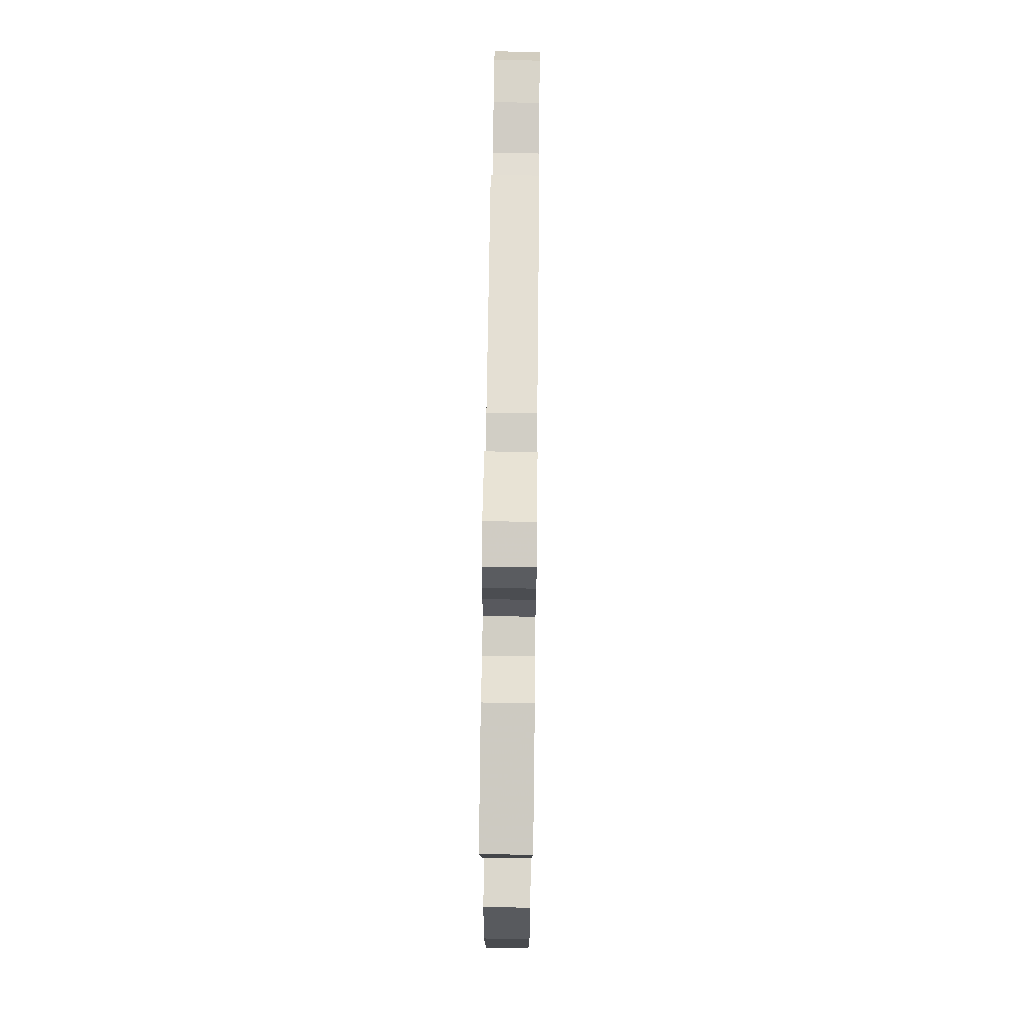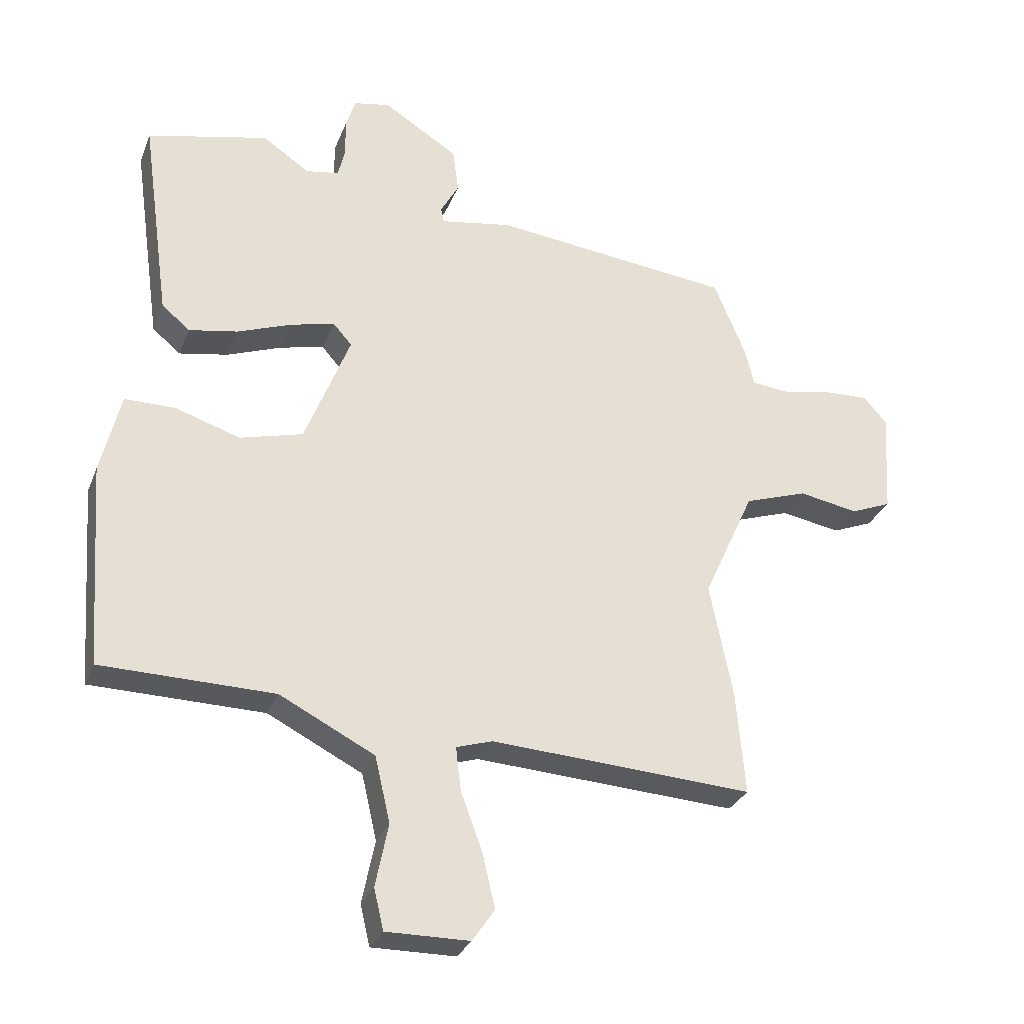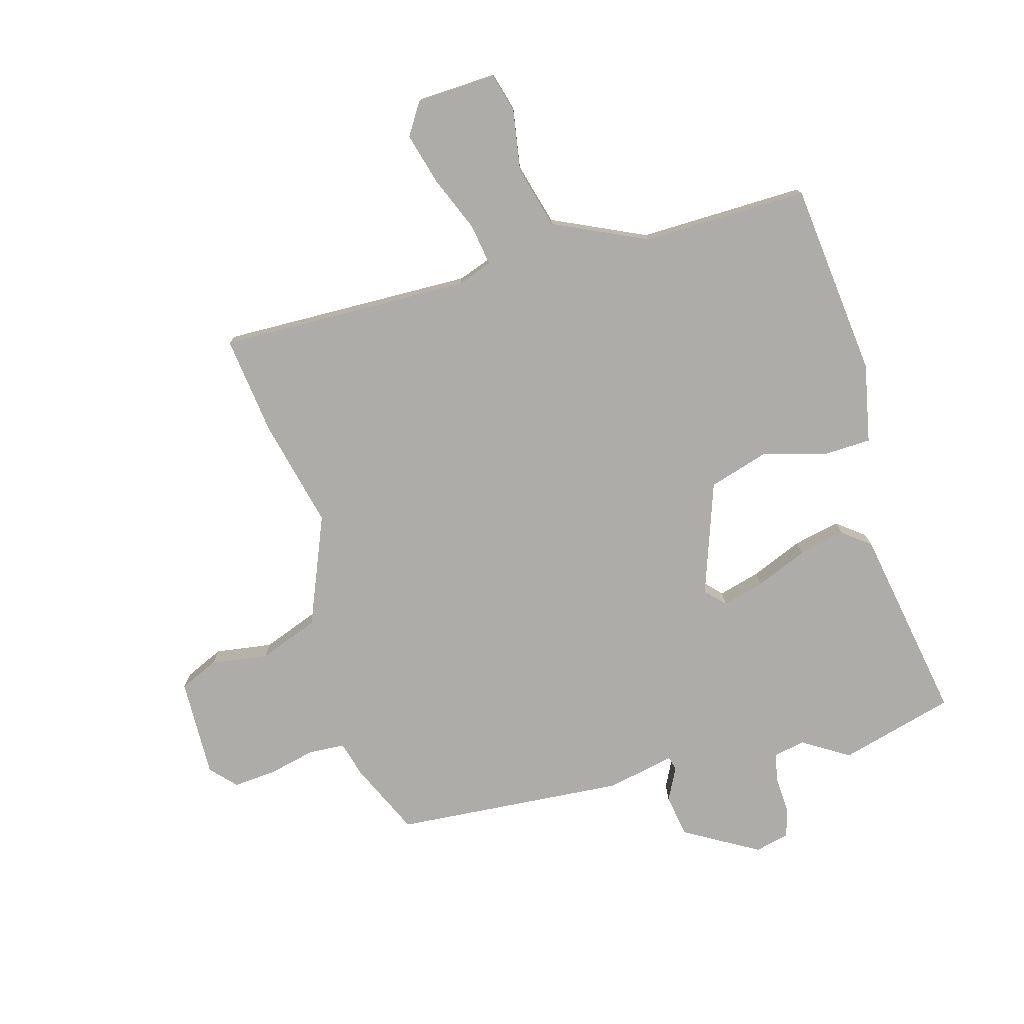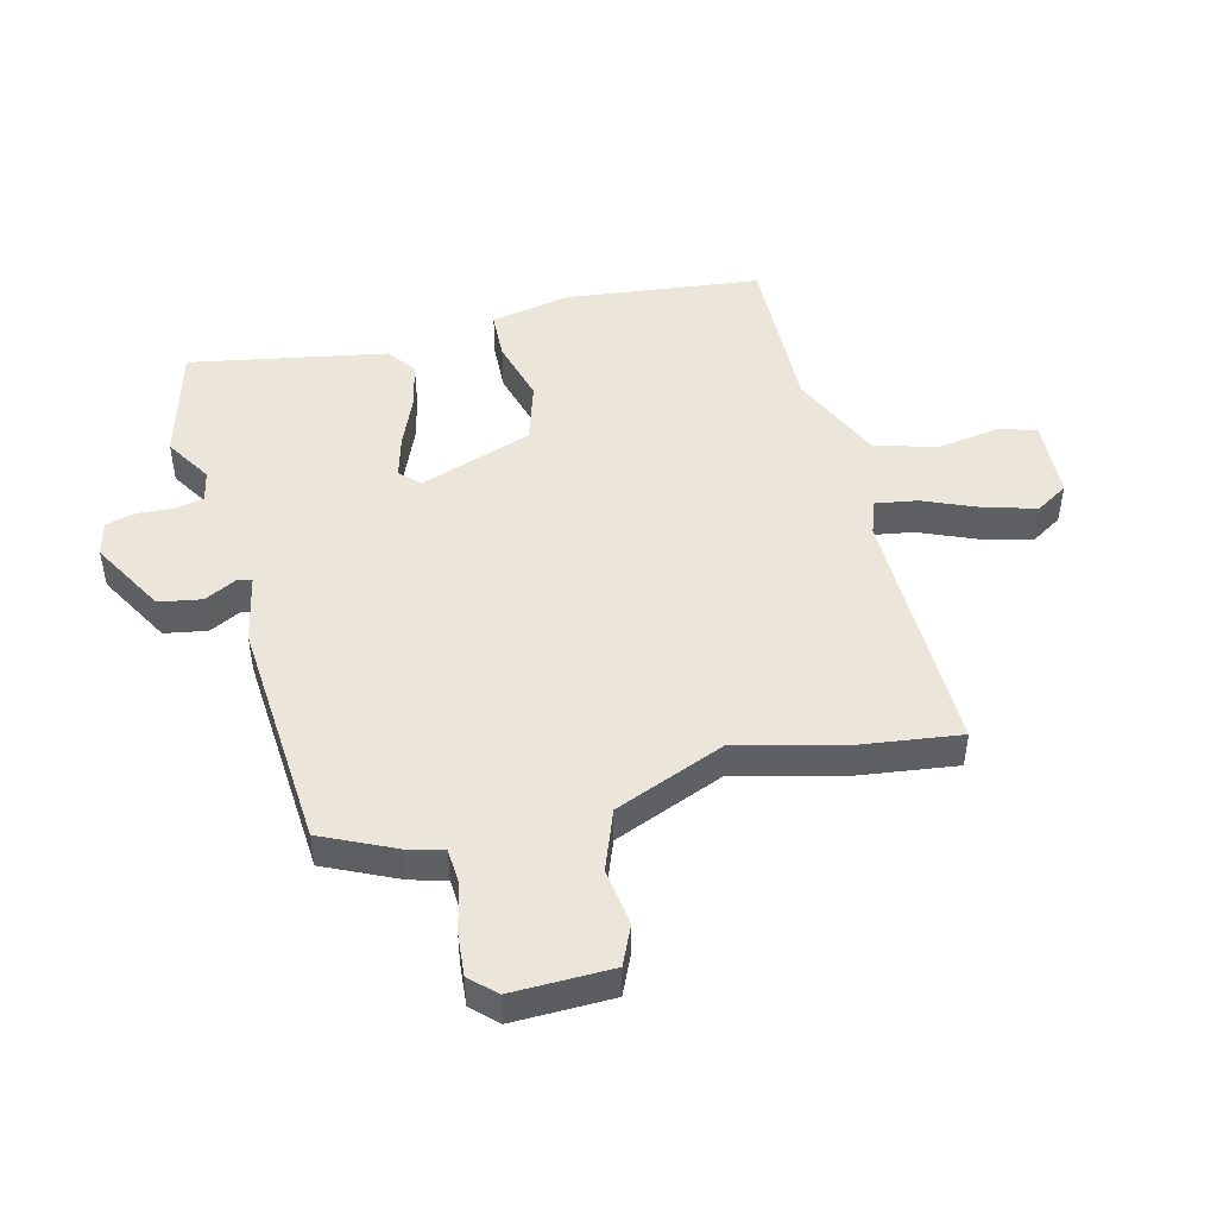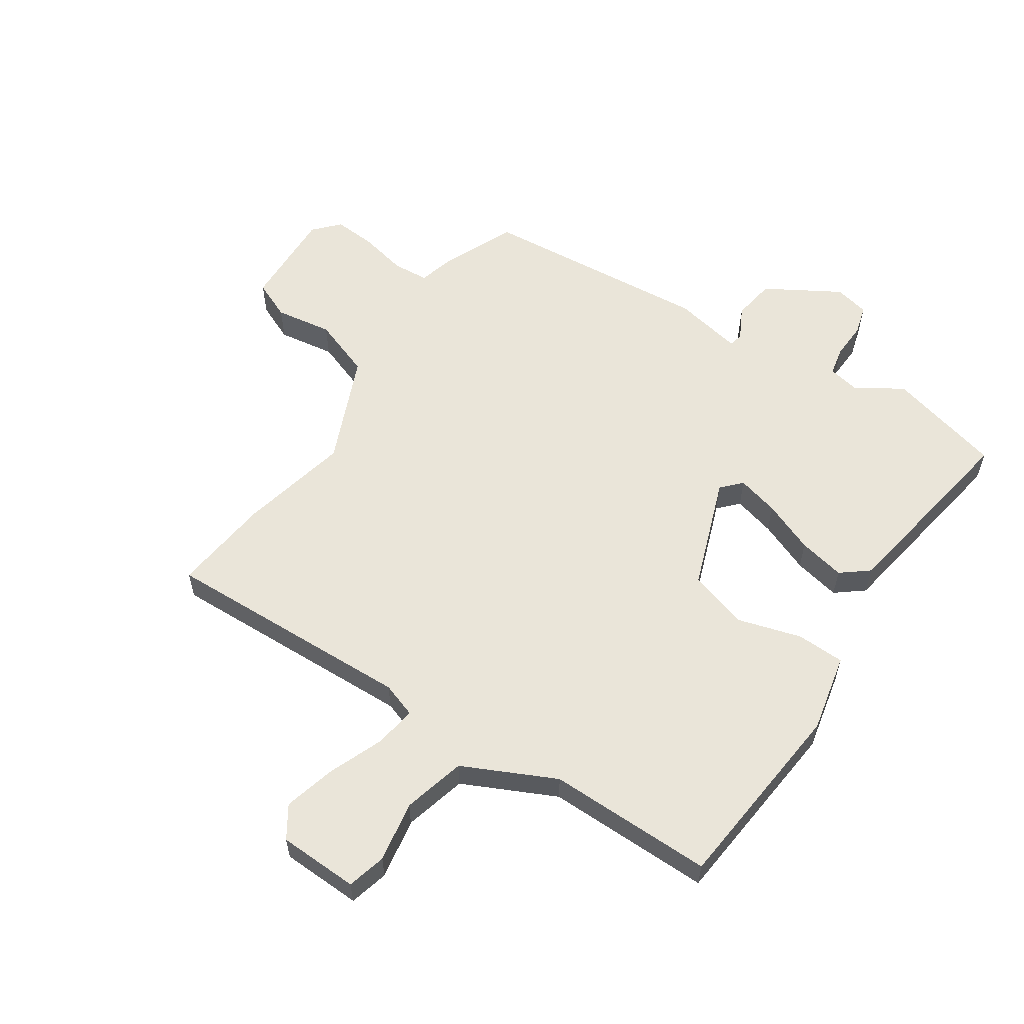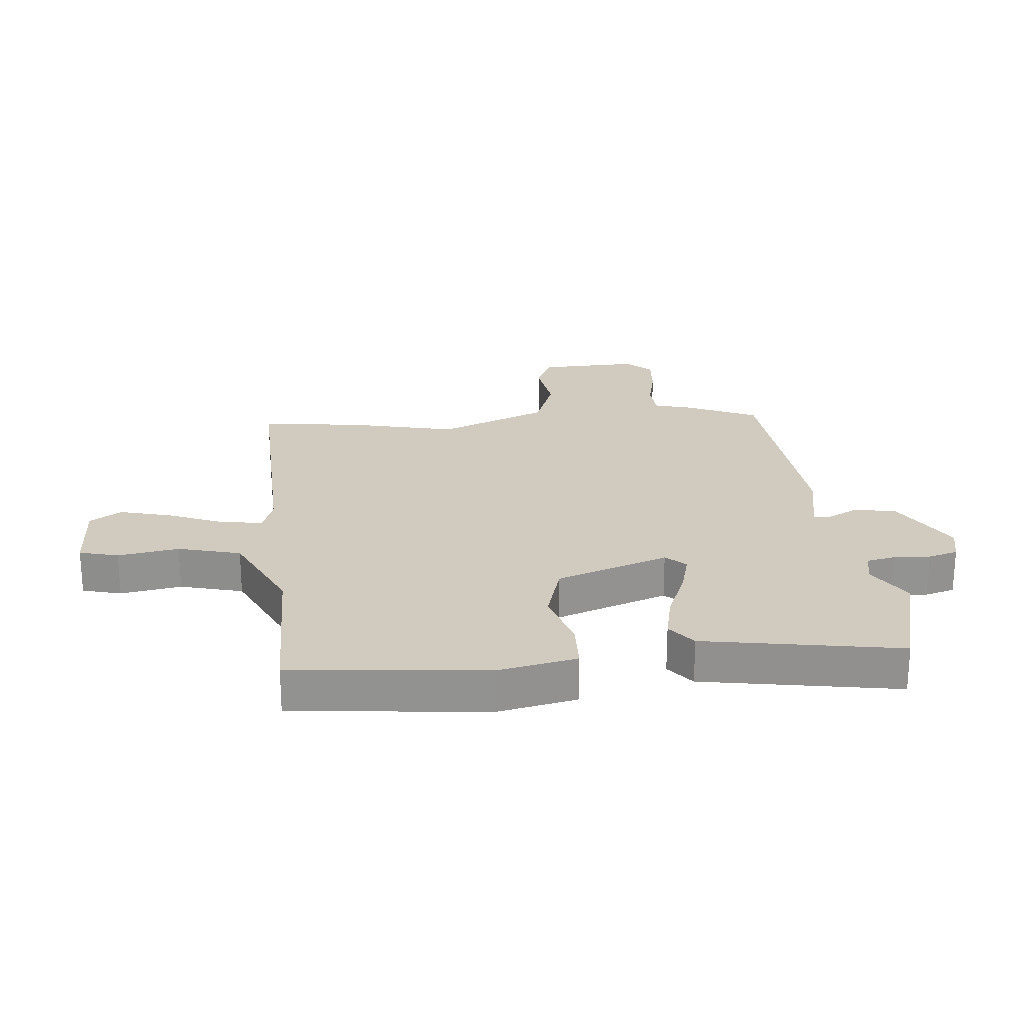
<metadata>
{"format":"obj","ext":"obj","renderer":"f3d","projection":"perspective","resolution":1024,"background":"white","views":[{"elev":73.1,"azim":-89.3,"up":"+Z"},{"elev":-29.5,"azim":-19.0,"up":"+Z"},{"elev":-76.8,"azim":-162.1,"up":"+Y"},{"elev":47.8,"azim":78.3,"up":"+Y"},{"elev":58.3,"azim":-144.8,"up":"+Y"},{"elev":23.6,"azim":-93.6,"up":"+Y"}]}
</metadata>
<code>
v 0.489 0.07 0.425
v 0.539 0.07 0.304
v 0.553 0.07 0.245
v 0.612 0.07 0.239
v 0.69 0.07 0.254
v 0.76 0.07 0.257
v 0.797 0.07 0.215
v 0.787 0.07 0.052
v 0.723 0.07 0.026
v 0.63 0.07 0.043
v 0.531 0.07 0.01
v 0.451 0.07 -0.166
v 0.487 0.07 -0.347
v 0.501 0.07 -0.509
v 0.089 0.07 -0.484
v 0.032 0.07 -0.502
v 0.04 0.07 -0.57
v 0.074 0.07 -0.662
v 0.094 0.07 -0.747
v 0.059 0.07 -0.798
v -0.072 0.07 -0.799
v -0.087 0.07 -0.735
v -0.067 0.07 -0.636
v -0.091 0.07 -0.533
v -0.24 0.07 -0.457
v -0.511 0.07 -0.452
v -0.534 0.07 -0.132
v -0.503 0.07 -0.004
v -0.424 0.07 -0.004
v -0.322 0.07 -0.037
v -0.223 0.07 -0.011
v -0.152 0.07 0.17
v -0.181 0.07 0.203
v -0.25 0.07 0.187
v -0.336 0.07 0.155
v -0.413 0.07 0.141
v -0.457 0.07 0.178
v -0.502 0.07 0.5
v -0.312 0.07 0.544
v -0.238 0.07 0.494
v -0.186 0.07 0.503
v -0.175 0.07 0.549
v -0.176 0.07 0.609
v -0.161 0.07 0.657
v -0.104 0.07 0.668
v 0.014 0.07 0.594
v 0.023 0.07 0.524
v -0.006 0.07 0.472
v -0.001 0.07 0.449
v 0.112 0.07 0.468
v 0.489 0 0.425
v 0.539 0 0.304
v 0.553 0 0.245
v 0.612 0 0.239
v 0.69 0 0.254
v 0.76 0 0.257
v 0.797 0 0.215
v 0.787 0 0.052
v 0.723 0 0.026
v 0.63 0 0.043
v 0.531 0 0.01
v 0.451 0 -0.166
v 0.487 0 -0.347
v 0.501 0 -0.509
v 0.089 0 -0.484
v 0.032 0 -0.502
v 0.04 0 -0.57
v 0.074 0 -0.662
v 0.094 0 -0.747
v 0.059 0 -0.798
v -0.072 0 -0.799
v -0.087 0 -0.735
v -0.067 0 -0.636
v -0.091 0 -0.533
v -0.24 0 -0.457
v -0.511 0 -0.452
v -0.534 0 -0.132
v -0.503 0 -0.004
v -0.424 0 -0.004
v -0.322 0 -0.037
v -0.223 0 -0.011
v -0.152 0 0.17
v -0.181 0 0.203
v -0.25 0 0.187
v -0.336 0 0.155
v -0.413 0 0.141
v -0.457 0 0.178
v -0.502 0 0.5
v -0.312 0 0.544
v -0.238 0 0.494
v -0.186 0 0.503
v -0.175 0 0.549
v -0.176 0 0.609
v -0.161 0 0.657
v -0.104 0 0.668
v 0.014 0 0.594
v 0.023 0 0.524
v -0.006 0 0.472
v -0.001 0 0.449
v 0.112 0 0.468
f 1 2 3
f 50 1 3
f 49 50 3
f 46 47 48
f 45 46 48
f 44 45 48
f 43 44 48
f 42 43 48
f 41 42 48 49
f 40 41 49 3
f 38 39 40
f 37 38 40
f 36 37 40
f 35 36 40
f 34 35 40
f 33 34 40
f 32 33 40 3
f 28 29 30
f 27 28 30
f 26 27 30
f 25 26 30
f 24 25 30 31
f 21 22 23
f 20 21 23
f 19 20 23
f 18 19 23
f 17 18 23
f 16 17 23 24
f 32 3 4
f 31 32 4
f 24 31 4
f 16 24 4
f 15 16 4
f 8 9 10
f 7 8 10
f 6 7 10
f 5 6 10
f 4 5 10
f 4 10 11
f 15 4 11 12
f 12 13 14 15
f 53 52 51
f 53 51 100
f 53 100 99
f 98 97 96
f 98 96 95
f 98 95 94
f 98 94 93
f 98 93 92
f 99 98 92 91
f 53 99 91 90
f 90 89 88
f 90 88 87
f 90 87 86
f 90 86 85
f 90 85 84
f 90 84 83
f 53 90 83 82
f 80 79 78
f 80 78 77
f 80 77 76
f 80 76 75
f 81 80 75 74
f 73 72 71
f 73 71 70
f 73 70 69
f 73 69 68
f 73 68 67
f 74 73 67 66
f 54 53 82
f 54 82 81
f 54 81 74
f 54 74 66
f 54 66 65
f 60 59 58
f 60 58 57
f 60 57 56
f 60 56 55
f 60 55 54
f 61 60 54
f 62 61 54 65
f 65 64 63 62
f 1 51 52 2
f 2 52 53 3
f 3 53 54 4
f 4 54 55 5
f 5 55 56 6
f 6 56 57 7
f 7 57 58 8
f 8 58 59 9
f 9 59 60 10
f 10 60 61 11
f 11 61 62 12
f 12 62 63 13
f 13 63 64 14
f 14 64 65 15
f 15 65 66 16
f 16 66 67 17
f 17 67 68 18
f 18 68 69 19
f 19 69 70 20
f 20 70 71 21
f 21 71 72 22
f 22 72 73 23
f 23 73 74 24
f 24 74 75 25
f 25 75 76 26
f 26 76 77 27
f 27 77 78 28
f 28 78 79 29
f 29 79 80 30
f 30 80 81 31
f 31 81 82 32
f 32 82 83 33
f 33 83 84 34
f 34 84 85 35
f 35 85 86 36
f 36 86 87 37
f 37 87 88 38
f 38 88 89 39
f 39 89 90 40
f 40 90 91 41
f 41 91 92 42
f 42 92 93 43
f 43 93 94 44
f 44 94 95 45
f 45 95 96 46
f 46 96 97 47
f 47 97 98 48
f 48 98 99 49
f 49 99 100 50
f 50 100 51 1

</code>
